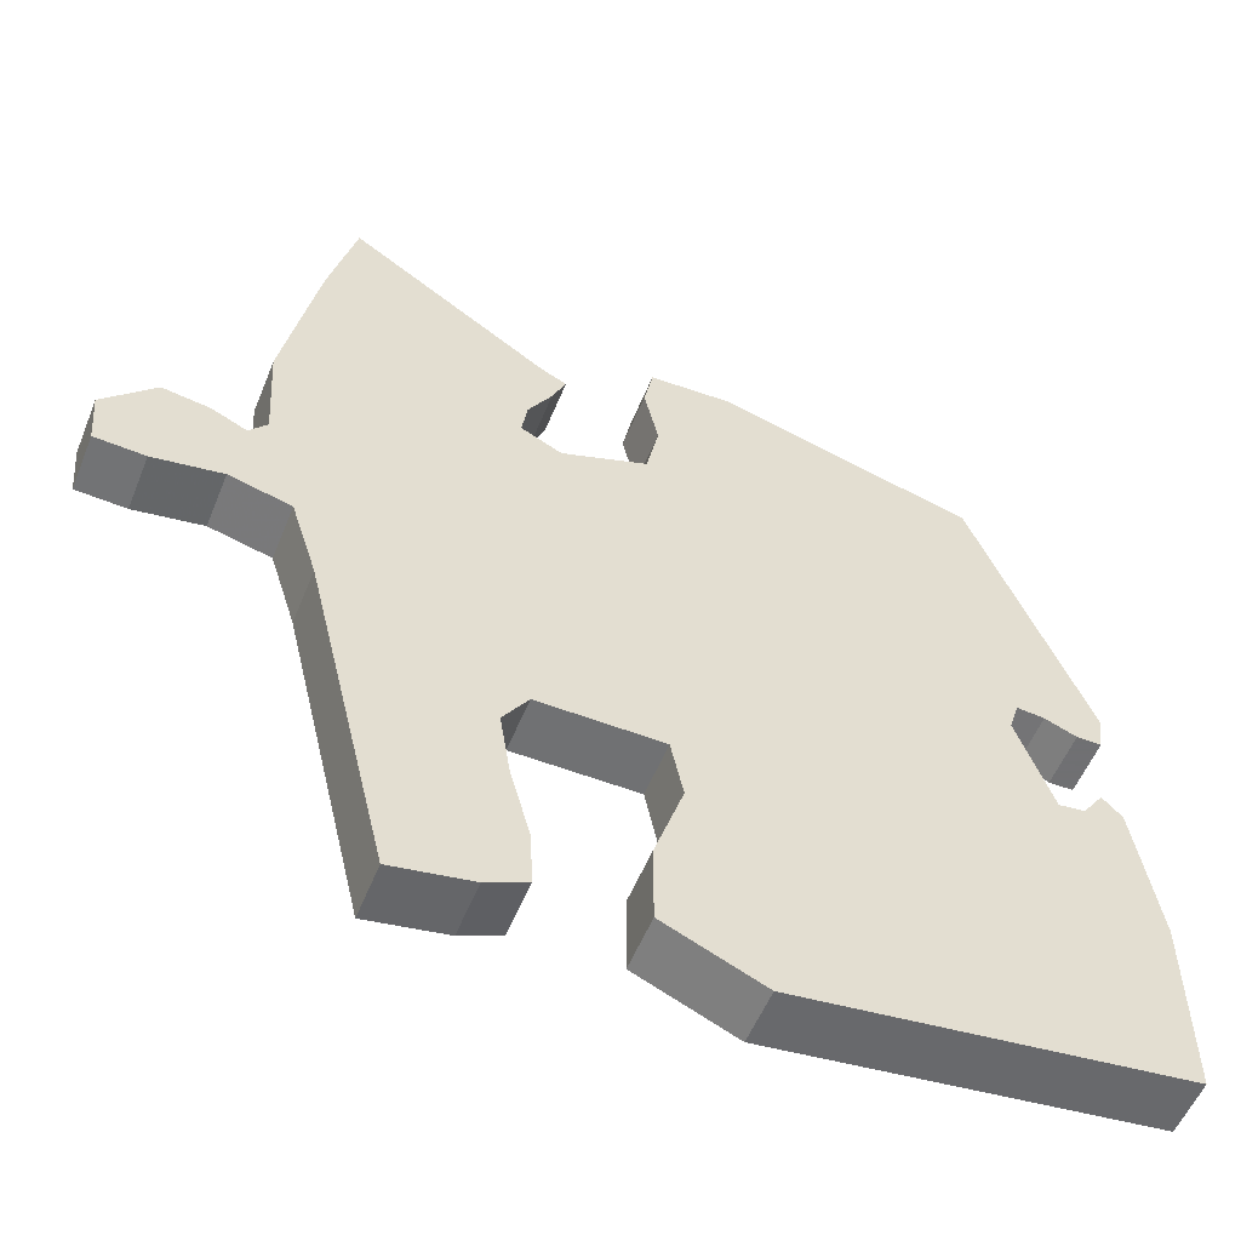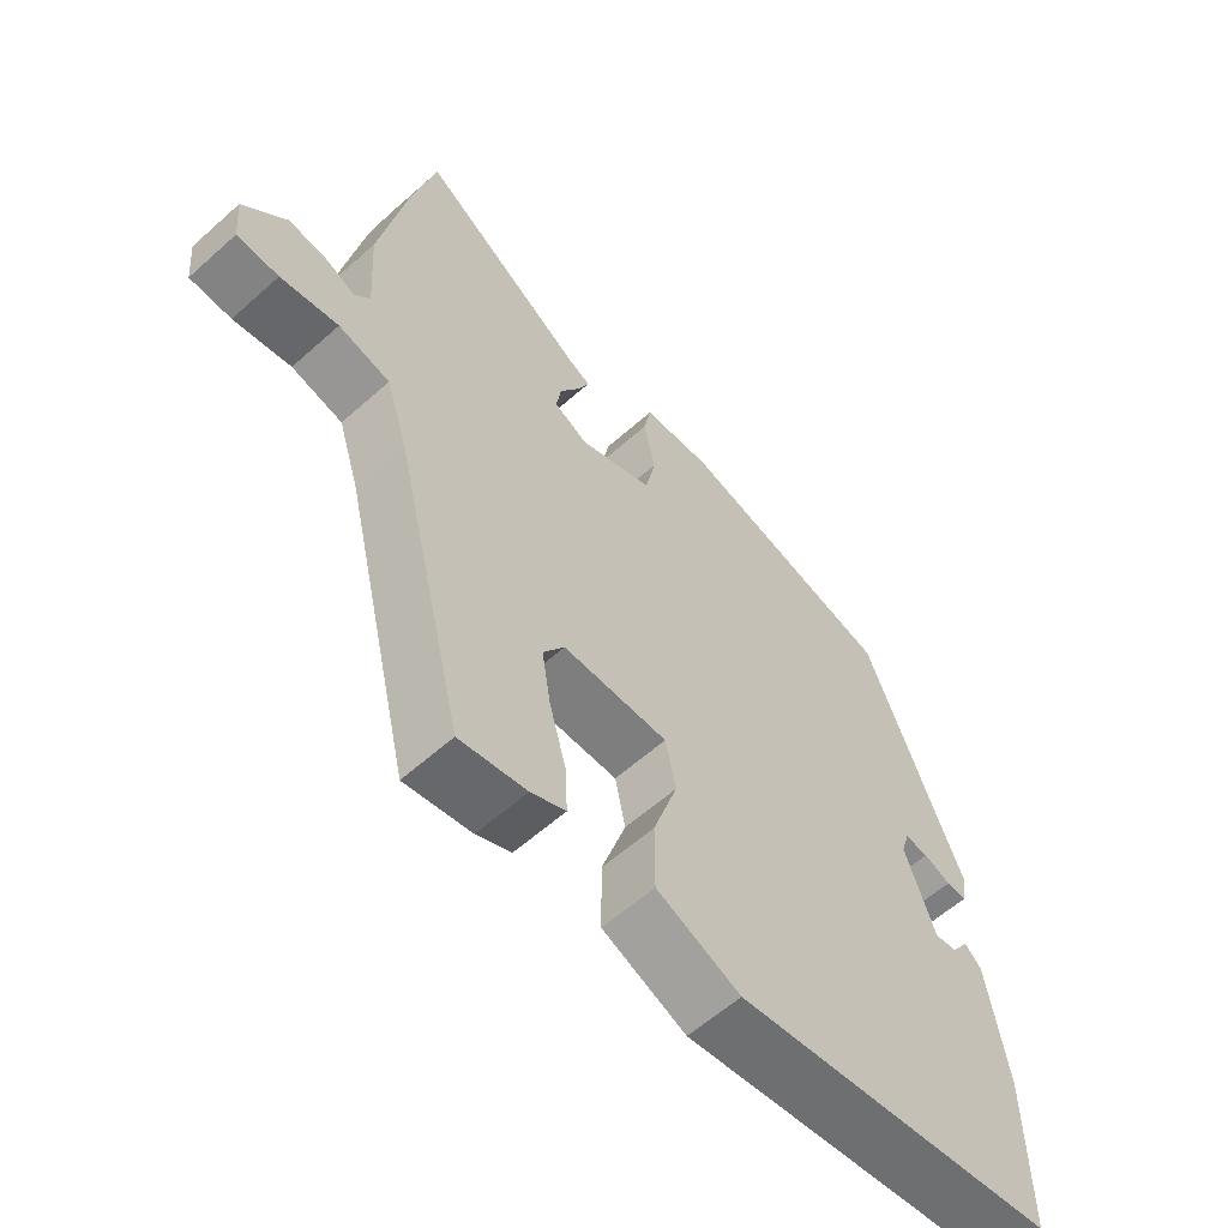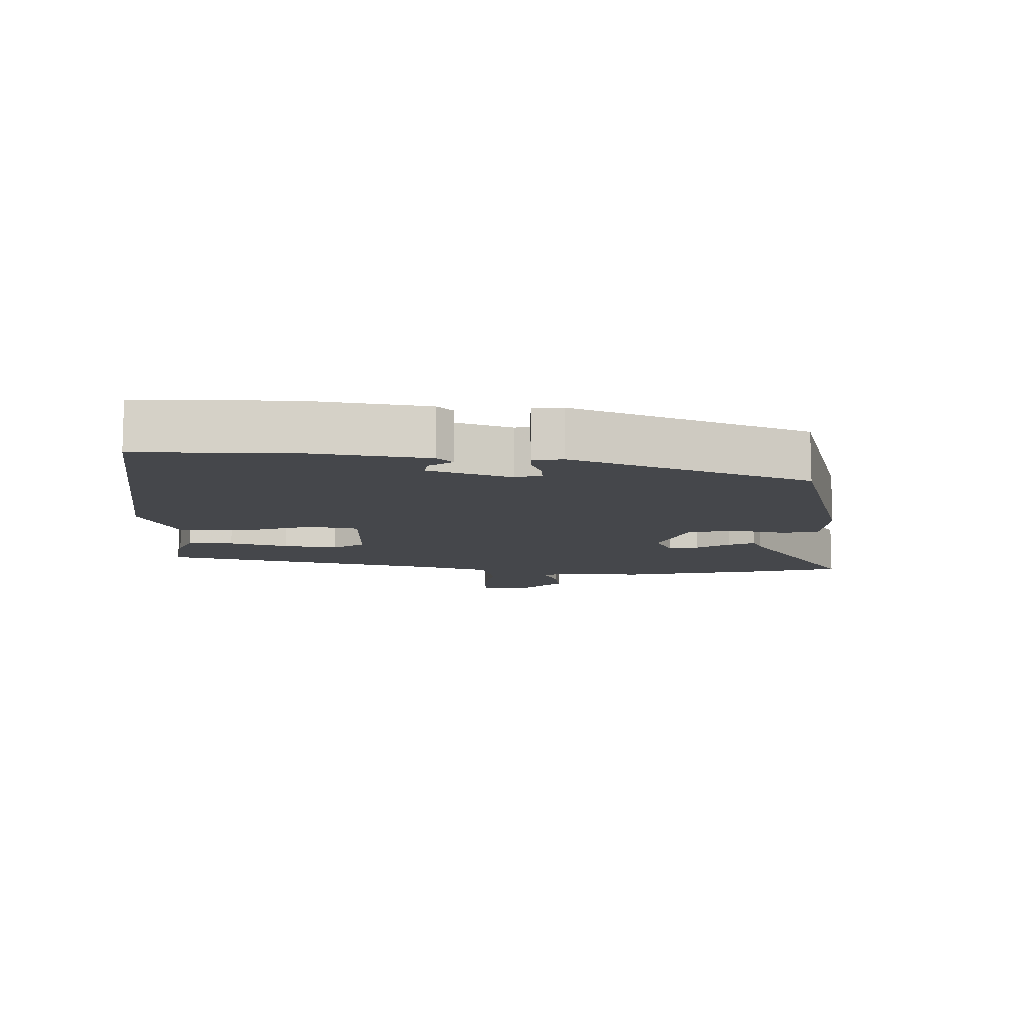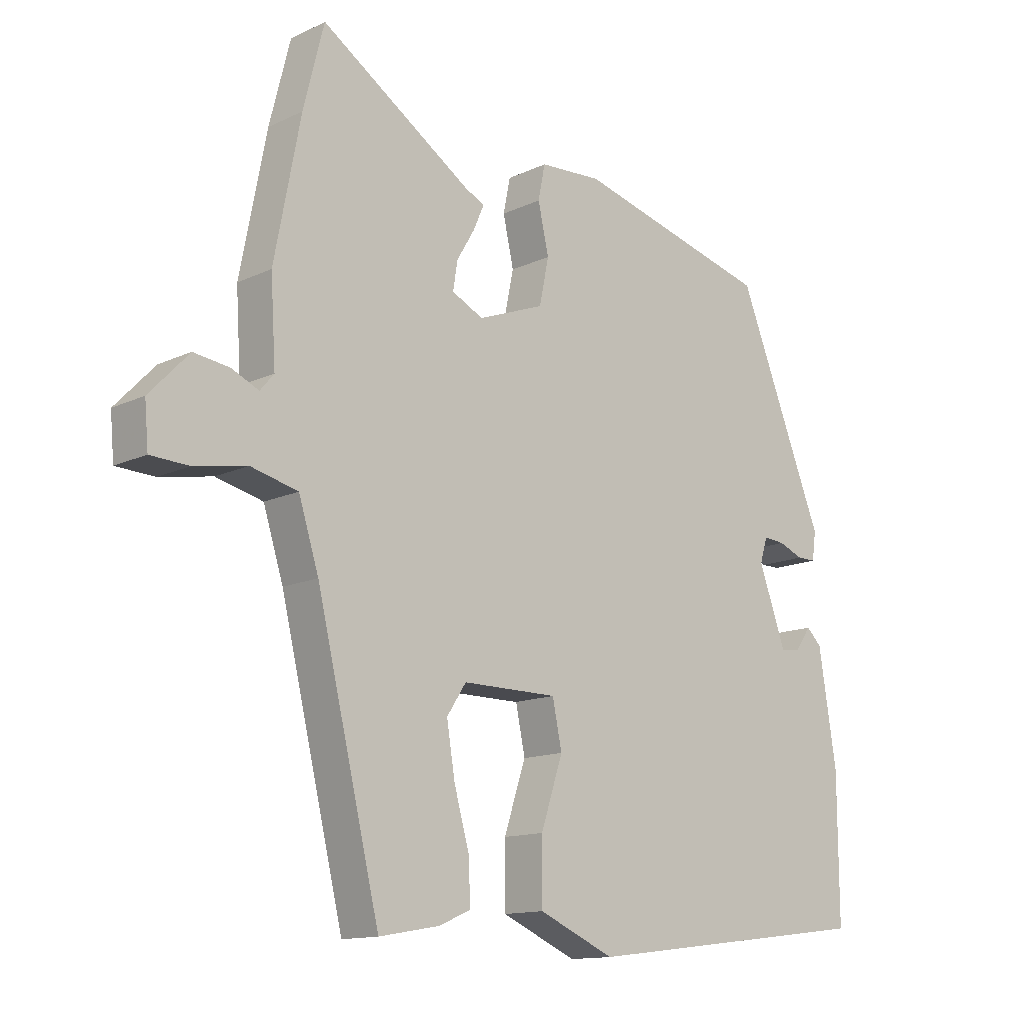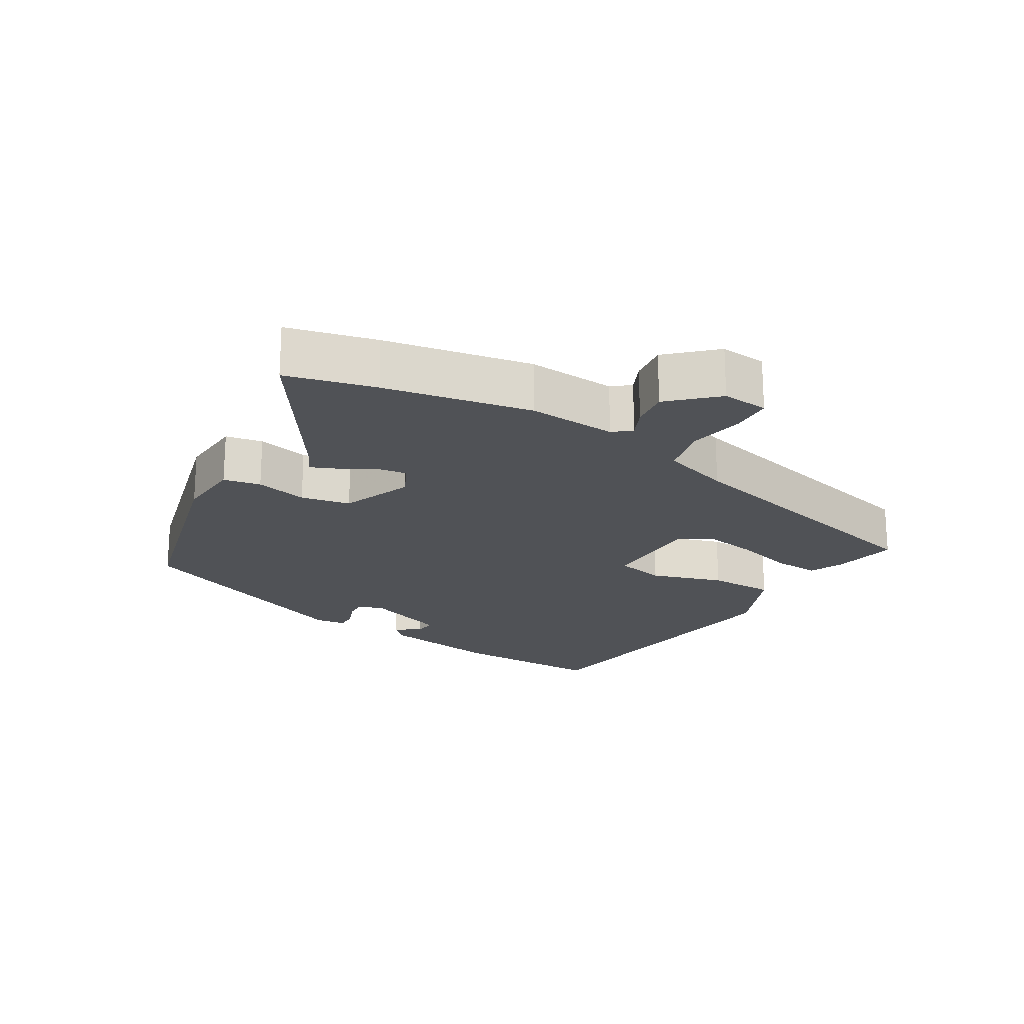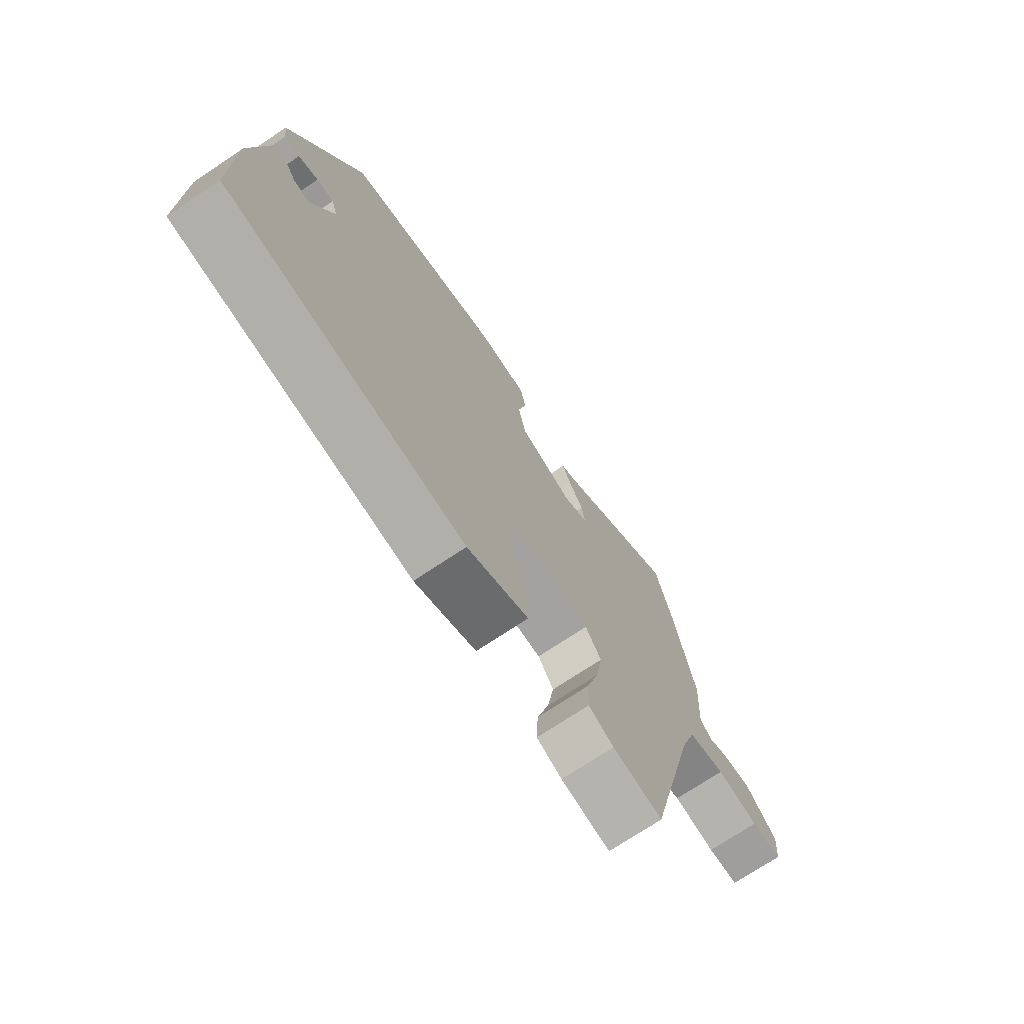
<metadata>
{"format":"obj","ext":"obj","renderer":"f3d","projection":"perspective","resolution":1024,"background":"white","views":[{"elev":-55.0,"azim":158.1,"up":"+Z"},{"elev":-59.3,"azim":132.6,"up":"+Z"},{"elev":-10.4,"azim":-91.3,"up":"+Y"},{"elev":-13.3,"azim":137.1,"up":"+Z"},{"elev":-20.6,"azim":58.6,"up":"+Y"},{"elev":-73.0,"azim":-56.3,"up":"+Z"}]}
</metadata>
<code>
v -0.496 0.07 -0.476
v -0.495 0.07 -0.248
v -0.467 0.07 -0.07
v -0.443 0.07 -0.046
v -0.418 0.07 -0.082
v -0.386 0.07 -0.086
v -0.343 0.07 0.036
v -0.355 0.07 0.075
v -0.389 0.07 0.072
v -0.428 0.07 0.056
v -0.458 0.07 0.056
v -0.464 0.07 0.101
v -0.326 0.07 0.45
v -0.014 0.07 0.535
v 0.085 0.07 0.53
v 0.096 0.07 0.475
v 0.079 0.07 0.398
v 0.094 0.07 0.325
v 0.2 0.07 0.285
v 0.25 0.07 0.31
v 0.243 0.07 0.355
v 0.214 0.07 0.404
v 0.197 0.07 0.443
v 0.228 0.07 0.458
v 0.47 0.07 0.62
v 0.503 0.07 0.489
v 0.545 0.07 0.272
v 0.537 0.07 0.141
v 0.559 0.07 0.115
v 0.602 0.07 0.135
v 0.659 0.07 0.143
v 0.722 0.07 0.077
v 0.716 0.07 0.008
v 0.655 0.07 0.005
v 0.571 0.07 0.02
v 0.496 0.07 0.001
v 0.464 0.07 -0.101
v 0.363 0.07 -0.523
v 0.266 0.07 -0.506
v 0.216 0.07 -0.484
v 0.219 0.07 -0.416
v 0.243 0.07 -0.329
v 0.256 0.07 -0.248
v 0.225 0.07 -0.201
v 0.073 0.07 -0.202
v 0.058 0.07 -0.275
v 0.093 0.07 -0.381
v 0.093 0.07 -0.48
v -0.028 0.07 -0.533
v -0.496 0 -0.476
v -0.495 0 -0.248
v -0.467 0 -0.07
v -0.443 0 -0.046
v -0.418 0 -0.082
v -0.386 0 -0.086
v -0.343 0 0.036
v -0.355 0 0.075
v -0.389 0 0.072
v -0.428 0 0.056
v -0.458 0 0.056
v -0.464 0 0.101
v -0.326 0 0.45
v -0.014 0 0.535
v 0.085 0 0.53
v 0.096 0 0.475
v 0.079 0 0.398
v 0.094 0 0.325
v 0.2 0 0.285
v 0.25 0 0.31
v 0.243 0 0.355
v 0.214 0 0.404
v 0.197 0 0.443
v 0.228 0 0.458
v 0.47 0 0.62
v 0.503 0 0.489
v 0.545 0 0.272
v 0.537 0 0.141
v 0.559 0 0.115
v 0.602 0 0.135
v 0.659 0 0.143
v 0.722 0 0.077
v 0.716 0 0.008
v 0.655 0 0.005
v 0.571 0 0.02
v 0.496 0 0.001
v 0.464 0 -0.101
v 0.363 0 -0.523
v 0.266 0 -0.506
v 0.216 0 -0.484
v 0.219 0 -0.416
v 0.243 0 -0.329
v 0.256 0 -0.248
v 0.225 0 -0.201
v 0.073 0 -0.202
v 0.058 0 -0.275
v 0.093 0 -0.381
v 0.093 0 -0.48
v -0.028 0 -0.533
f 1 2 3
f 49 1 3
f 48 49 3
f 47 48 3
f 46 47 3
f 45 46 3
f 40 41 42
f 39 40 42
f 38 39 42
f 37 38 42
f 36 37 42 43
f 33 34 35
f 32 33 35
f 31 32 35
f 30 31 35
f 29 30 35
f 28 29 35 36
f 27 28 36
f 26 27 36
f 25 26 36
f 24 25 36
f 23 24 36
f 22 23 36
f 21 22 36
f 20 21 36
f 36 43 44
f 20 36 44
f 19 20 44
f 15 16 17
f 14 15 17
f 13 14 17
f 12 13 17
f 11 12 17
f 10 11 17
f 9 10 17
f 8 9 17 18
f 19 44 45
f 18 19 45
f 8 18 45
f 7 8 45
f 3 4 5
f 6 7 45
f 5 6 45
f 45 5 3
f 52 51 50
f 52 50 98
f 52 98 97
f 52 97 96
f 52 96 95
f 52 95 94
f 91 90 89
f 91 89 88
f 91 88 87
f 91 87 86
f 92 91 86 85
f 84 83 82
f 84 82 81
f 84 81 80
f 84 80 79
f 84 79 78
f 85 84 78 77
f 85 77 76
f 85 76 75
f 85 75 74
f 85 74 73
f 85 73 72
f 85 72 71
f 85 71 70
f 85 70 69
f 93 92 85
f 93 85 69
f 93 69 68
f 66 65 64
f 66 64 63
f 66 63 62
f 66 62 61
f 66 61 60
f 66 60 59
f 66 59 58
f 67 66 58 57
f 94 93 68
f 94 68 67
f 94 67 57
f 94 57 56
f 54 53 52
f 94 56 55
f 94 55 54
f 52 54 94
f 1 50 51 2
f 2 51 52 3
f 3 52 53 4
f 4 53 54 5
f 5 54 55 6
f 6 55 56 7
f 7 56 57 8
f 8 57 58 9
f 9 58 59 10
f 10 59 60 11
f 11 60 61 12
f 12 61 62 13
f 13 62 63 14
f 14 63 64 15
f 15 64 65 16
f 16 65 66 17
f 17 66 67 18
f 18 67 68 19
f 19 68 69 20
f 20 69 70 21
f 21 70 71 22
f 22 71 72 23
f 23 72 73 24
f 24 73 74 25
f 25 74 75 26
f 26 75 76 27
f 27 76 77 28
f 28 77 78 29
f 29 78 79 30
f 30 79 80 31
f 31 80 81 32
f 32 81 82 33
f 33 82 83 34
f 34 83 84 35
f 35 84 85 36
f 36 85 86 37
f 37 86 87 38
f 38 87 88 39
f 39 88 89 40
f 40 89 90 41
f 41 90 91 42
f 42 91 92 43
f 43 92 93 44
f 44 93 94 45
f 45 94 95 46
f 46 95 96 47
f 47 96 97 48
f 48 97 98 49
f 49 98 50 1

</code>
